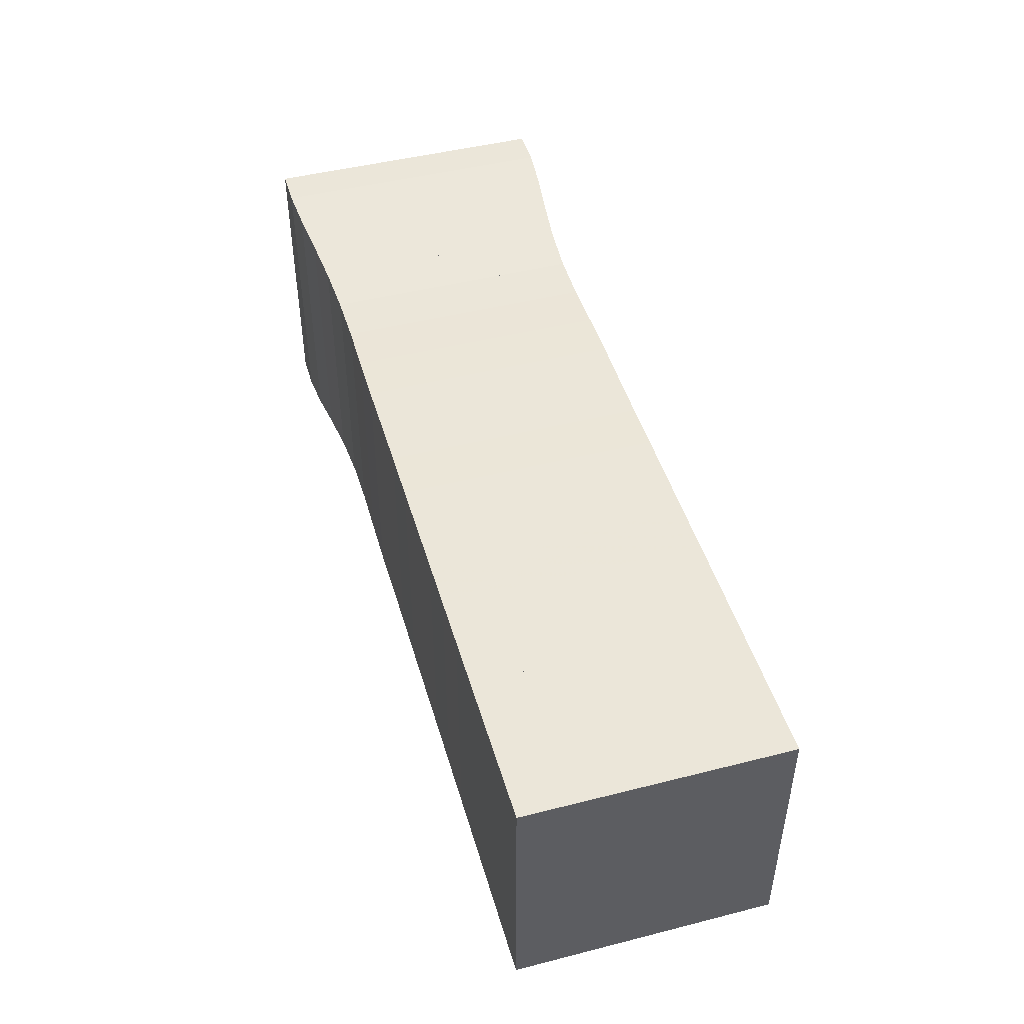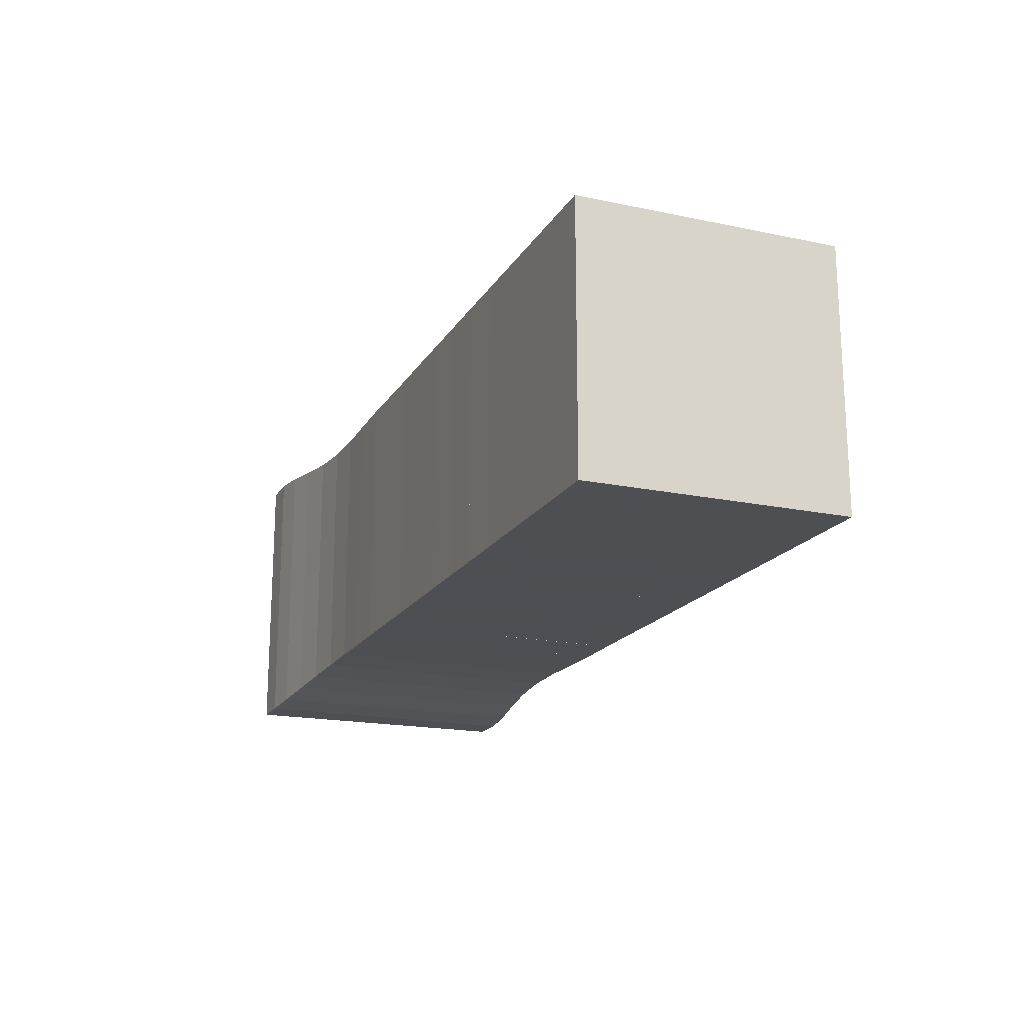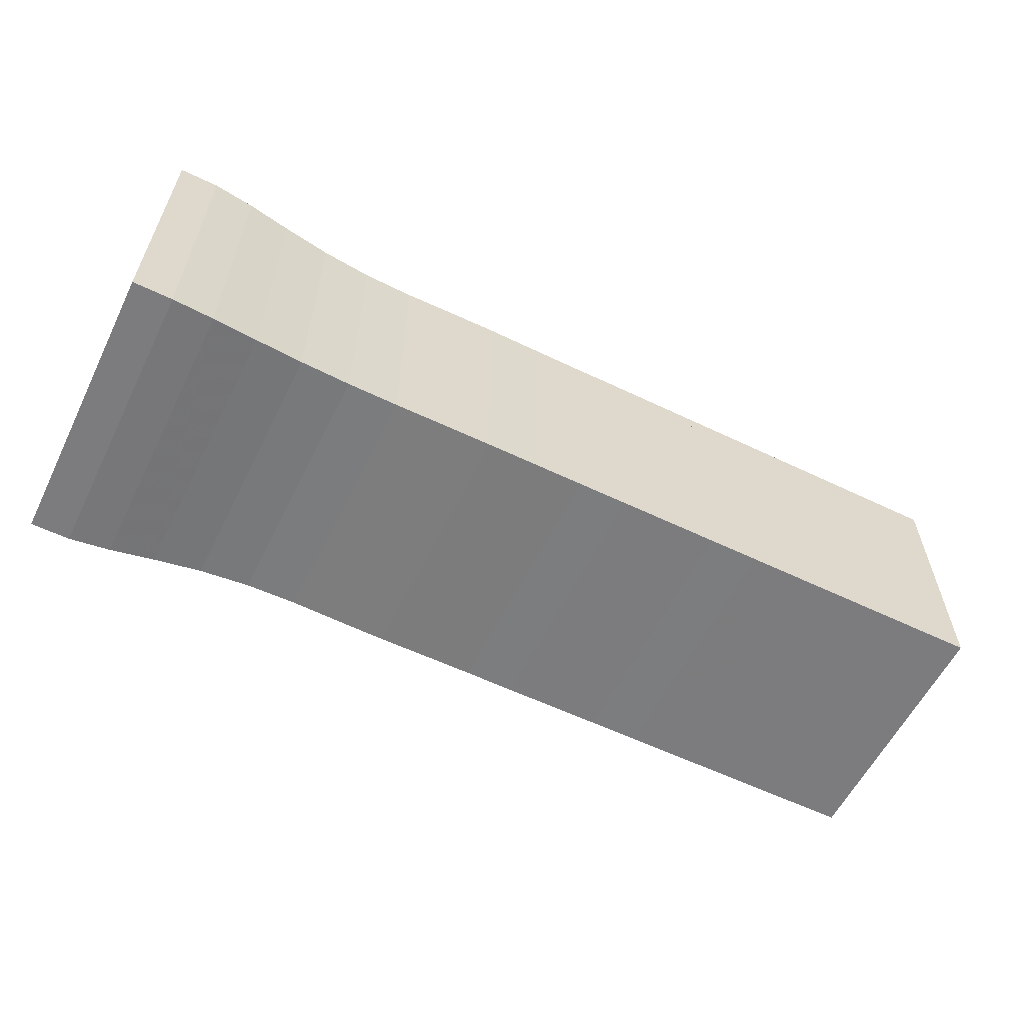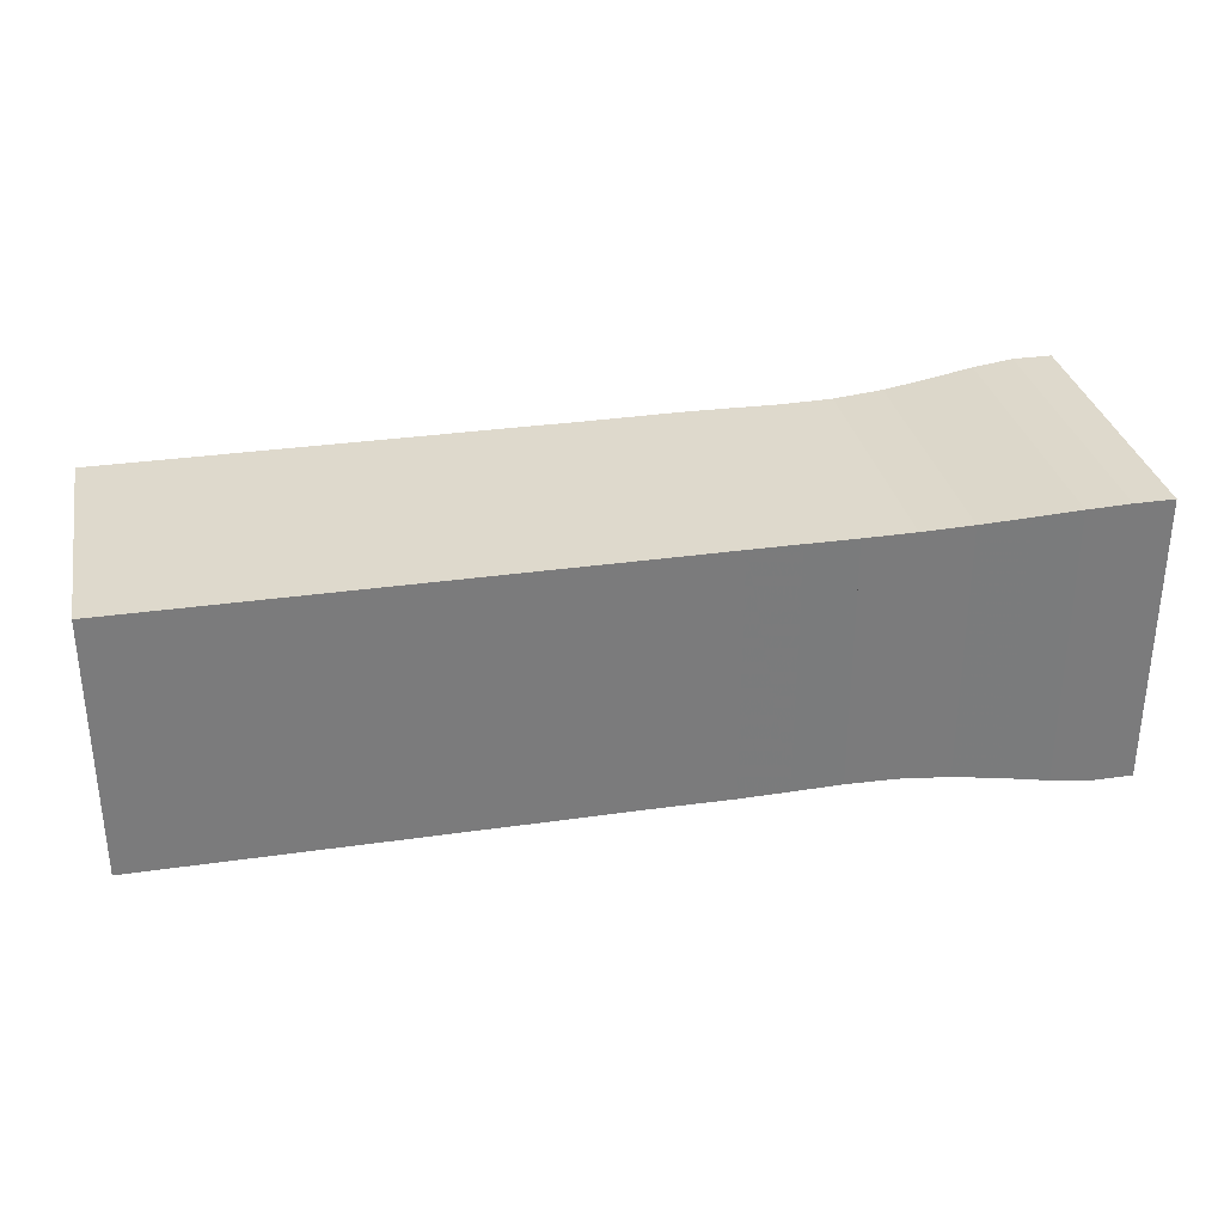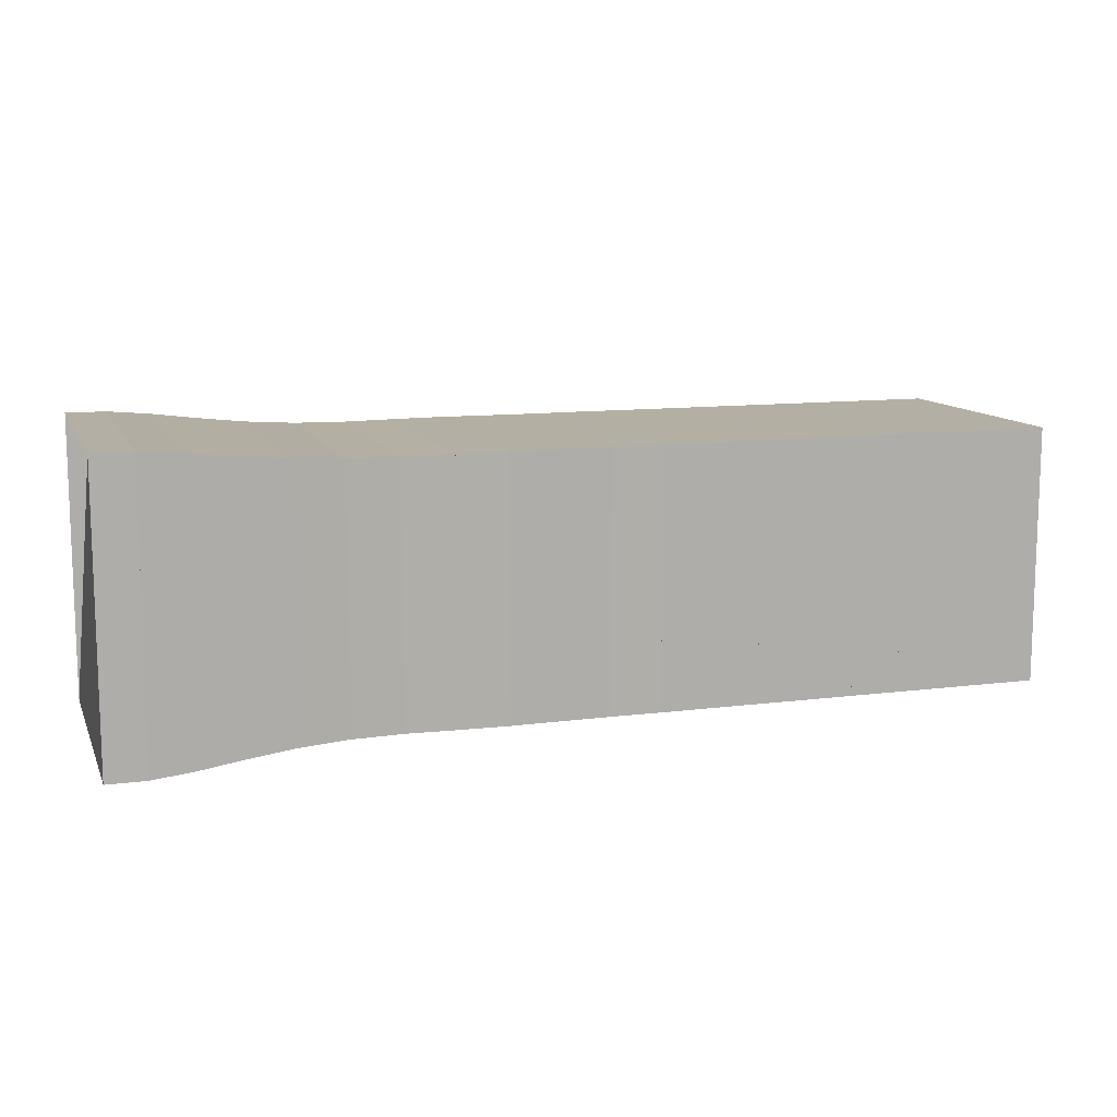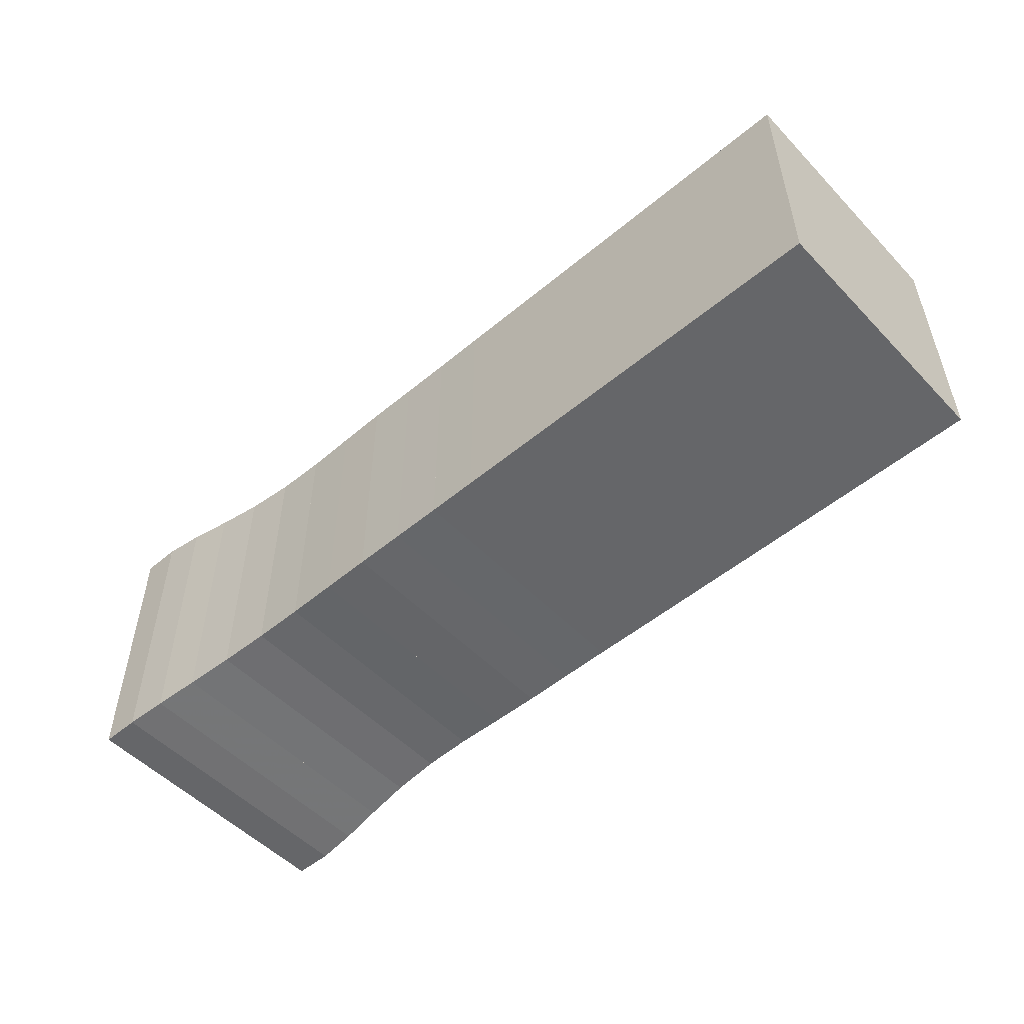
<metadata>
{"format":"obj","ext":"obj","renderer":"f3d","projection":"perspective","resolution":1024,"background":"white","views":[{"elev":46.7,"azim":73.9,"up":"+Y"},{"elev":-18.2,"azim":67.9,"up":"+Z"},{"elev":-58.9,"azim":-26.3,"up":"+Y"},{"elev":32.0,"azim":168.6,"up":"+Y"},{"elev":11.3,"azim":-17.5,"up":"+Z"},{"elev":-51.9,"azim":42.1,"up":"+Y"}]}
</metadata>
<code>
v 0 -0.23 -0.23
v 0 -0.23 0.23
v 0 0.23 0.23
v 0 0.23 -0.23
v 0.06218 -0.23 -0.23
v 0.06218 -0.23 0.23
v 0.06218 0.23 0.23
v 0.06218 0.23 -0.23
v 0.1273 -0.2247 -0.2247
v 0.1273 -0.2247 0.2247
v 0.1273 0.2247 0.2247
v 0.1273 0.2247 -0.2247
v 0.1976 -0.2164 -0.2164
v 0.1976 -0.2164 0.2164
v 0.1976 0.2164 0.2164
v 0.1976 0.2164 -0.2164
v 0.2731 -0.2087 -0.2087
v 0.2731 -0.2087 0.2087
v 0.2731 0.2087 0.2087
v 0.2731 0.2087 -0.2087
v 0.3522 -0.204 -0.204
v 0.3522 -0.204 0.204
v 0.3522 0.204 0.204
v 0.3522 0.204 -0.204
v 0.4321 -0.2029 -0.2029
v 0.4321 -0.2029 0.2029
v 0.4321 0.2029 0.2029
v 0.4321 0.2029 -0.2029
v 0.5112 -0.2039 -0.2039
v 0.5112 -0.2039 0.2039
v 0.5112 0.2039 0.2039
v 0.5112 0.2039 -0.2039
v 0.5899 -0.2045 -0.2045
v 0.5899 -0.2045 0.2045
v 0.5899 0.2045 0.2045
v 0.5899 0.2045 -0.2045
v 0.6688 -0.2042 -0.2042
v 0.6688 -0.2042 0.2042
v 0.6688 0.2042 0.2042
v 0.6688 0.2042 -0.2042
v 0.7479 -0.204 -0.204
v 0.7479 -0.204 0.204
v 0.7479 0.204 0.204
v 0.7479 0.204 -0.204
v 0.8268 -0.2042 -0.2042
v 0.8268 -0.2042 0.2042
v 0.8268 0.2042 0.2042
v 0.8268 0.2042 -0.2042
v 0.9057 -0.2041 -0.2041
v 0.9057 -0.2041 0.2041
v 0.9057 0.2041 0.2041
v 0.9057 0.2041 -0.2041
v 0.9847 -0.2041 -0.2041
v 0.9847 -0.2041 0.2041
v 0.9847 0.2041 0.2041
v 0.9847 0.2041 -0.2041
v 1.064 -0.2042 -0.2042
v 1.064 -0.2042 0.2042
v 1.064 0.2042 0.2042
v 1.064 0.2042 -0.2042
v 1.143 -0.2041 -0.2041
v 1.143 -0.2041 0.2041
v 1.143 0.2041 0.2041
v 1.143 0.2041 -0.2041
v 1.221 -0.2041 -0.2041
v 1.221 -0.2041 0.2041
v 1.221 0.2041 0.2041
v 1.221 0.2041 -0.2041
v 1.3 -0.2041 -0.2041
v 1.3 -0.2041 0.2041
v 1.3 0.2041 0.2041
v 1.3 0.2041 -0.2041
v 1.379 -0.2041 -0.2041
v 1.379 -0.2041 0.2041
v 1.379 0.2041 0.2041
v 1.379 0.2041 -0.2041
v 1.458 -0.2041 -0.2041
v 1.458 -0.2041 0.2041
v 1.458 0.2041 0.2041
v 1.458 0.2041 -0.2041
f 1 2 4 5
f 5 6 7 8
f 5 6 2 1
f 6 7 3 2
f 7 8 4 3
f 8 5 1 4
f 9 10 11 12
f 9 10 6 5
f 10 11 7 6
f 11 12 8 7
f 12 9 5 8
f 13 14 15 16
f 13 14 10 9
f 14 15 11 10
f 15 16 12 11
f 16 13 9 12
f 17 18 19 20
f 17 18 14 13
f 18 19 15 14
f 19 20 16 15
f 20 17 13 16
f 21 22 23 24
f 21 22 18 17
f 22 23 19 18
f 23 24 20 19
f 24 21 17 20
f 25 26 27 28
f 25 26 22 21
f 26 27 23 22
f 27 28 24 23
f 28 25 21 24
f 29 30 31 32
f 29 30 26 25
f 30 31 27 26
f 31 32 28 27
f 32 29 25 28
f 33 34 35 36
f 33 34 30 29
f 34 35 31 30
f 35 36 32 31
f 36 33 29 32
f 37 38 39 40
f 37 38 34 33
f 38 39 35 34
f 39 40 36 35
f 40 37 33 36
f 41 42 43 44
f 41 42 38 37
f 42 43 39 38
f 43 44 40 39
f 44 41 37 40
f 45 46 47 48
f 45 46 42 41
f 46 47 43 42
f 47 48 44 43
f 48 45 41 44
f 49 50 51 52
f 49 50 46 45
f 50 51 47 46
f 51 52 48 47
f 52 49 45 48
f 53 54 55 56
f 53 54 50 49
f 54 55 51 50
f 55 56 52 51
f 56 53 49 52
f 57 58 59 60
f 57 58 54 53
f 58 59 55 54
f 59 60 56 55
f 60 57 53 56
f 61 62 63 64
f 61 62 58 57
f 62 63 59 58
f 63 64 60 59
f 64 61 57 60
f 65 66 67 68
f 65 66 62 61
f 66 67 63 62
f 67 68 64 63
f 68 65 61 64
f 69 70 71 72
f 69 70 66 65
f 70 71 67 66
f 71 72 68 67
f 72 69 65 68
f 73 74 75 76
f 73 74 70 69
f 74 75 71 70
f 75 76 72 71
f 76 73 69 72
f 77 78 79 80
f 77 78 74 73
f 78 79 75 74
f 79 80 76 75
f 80 77 73 76

</code>
